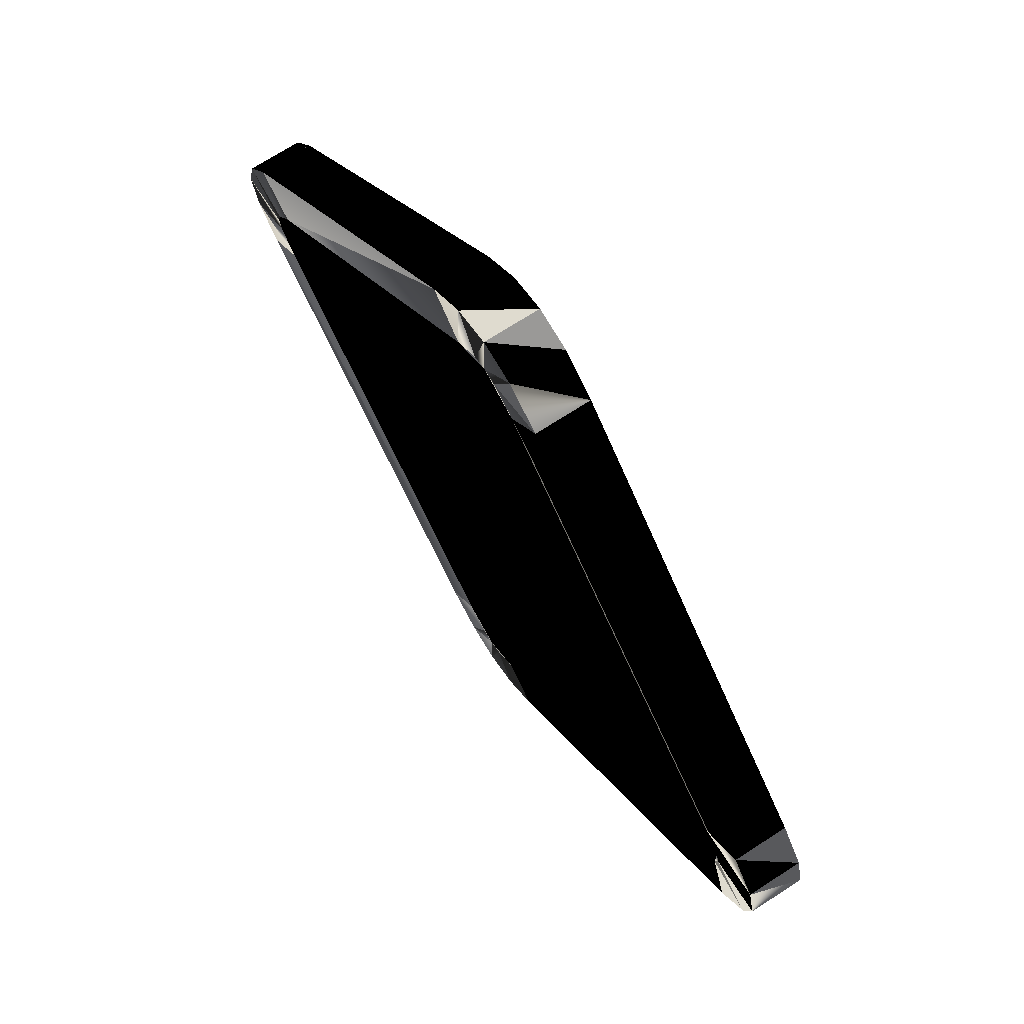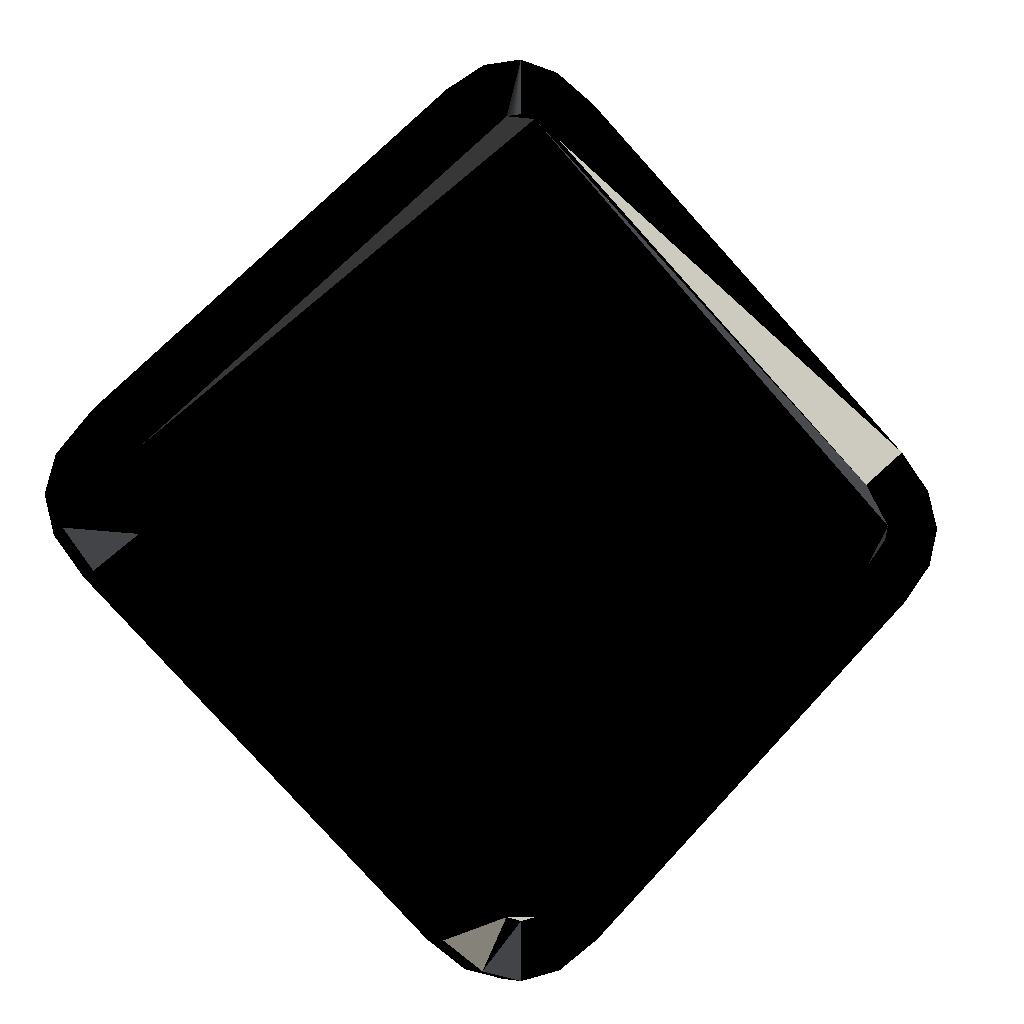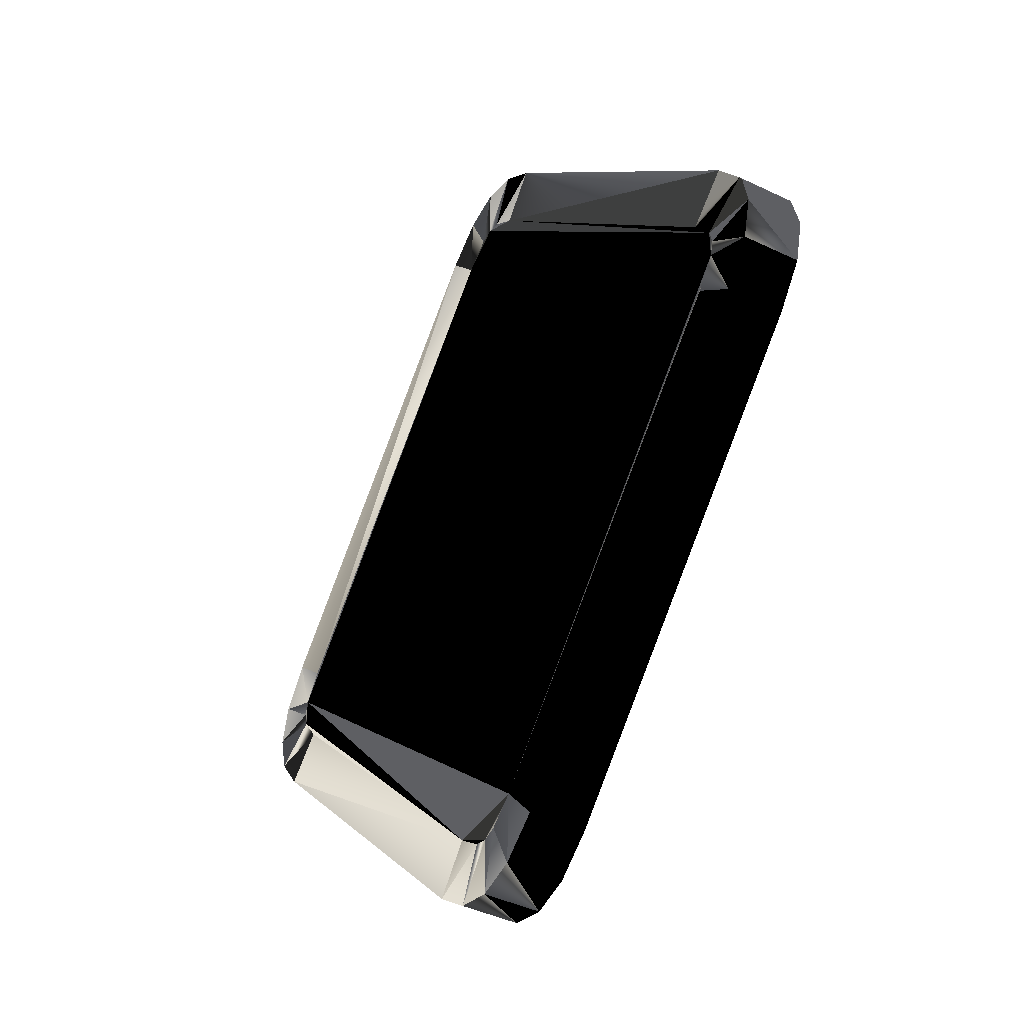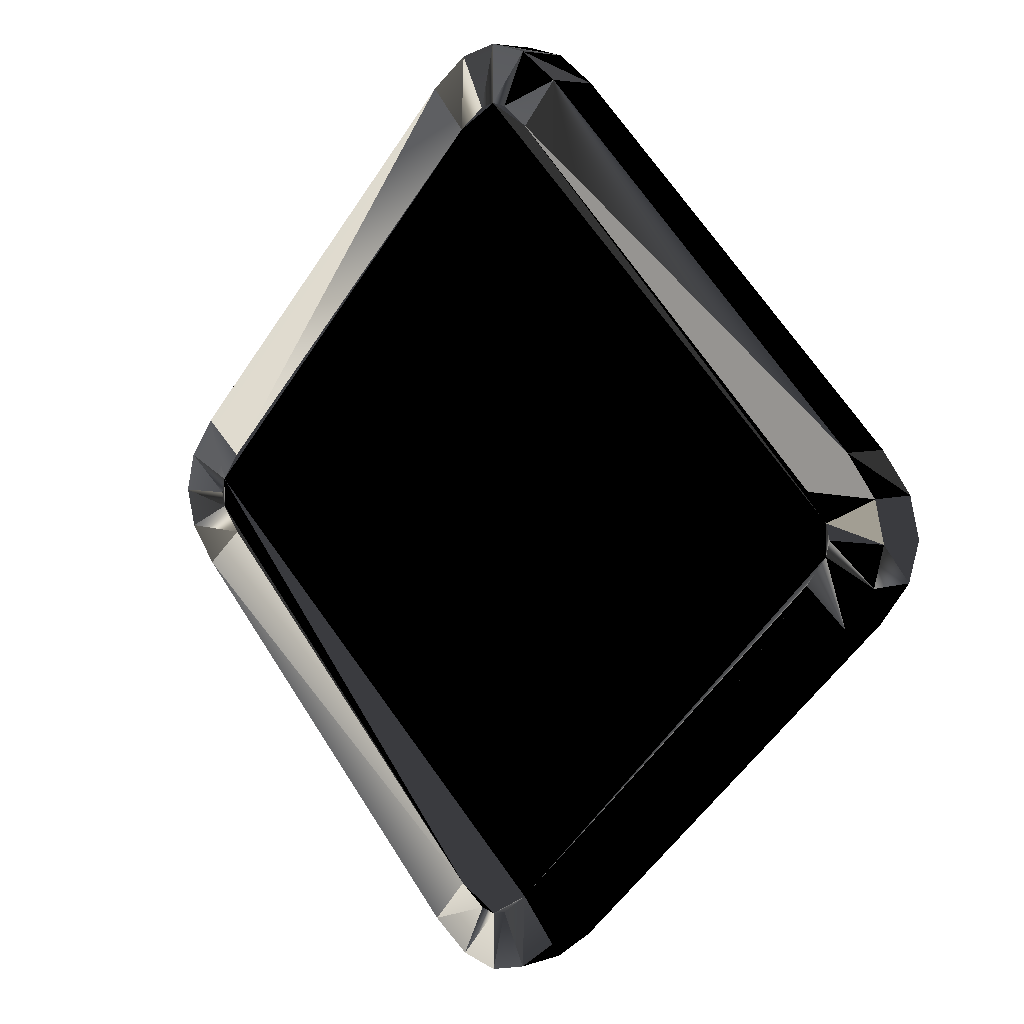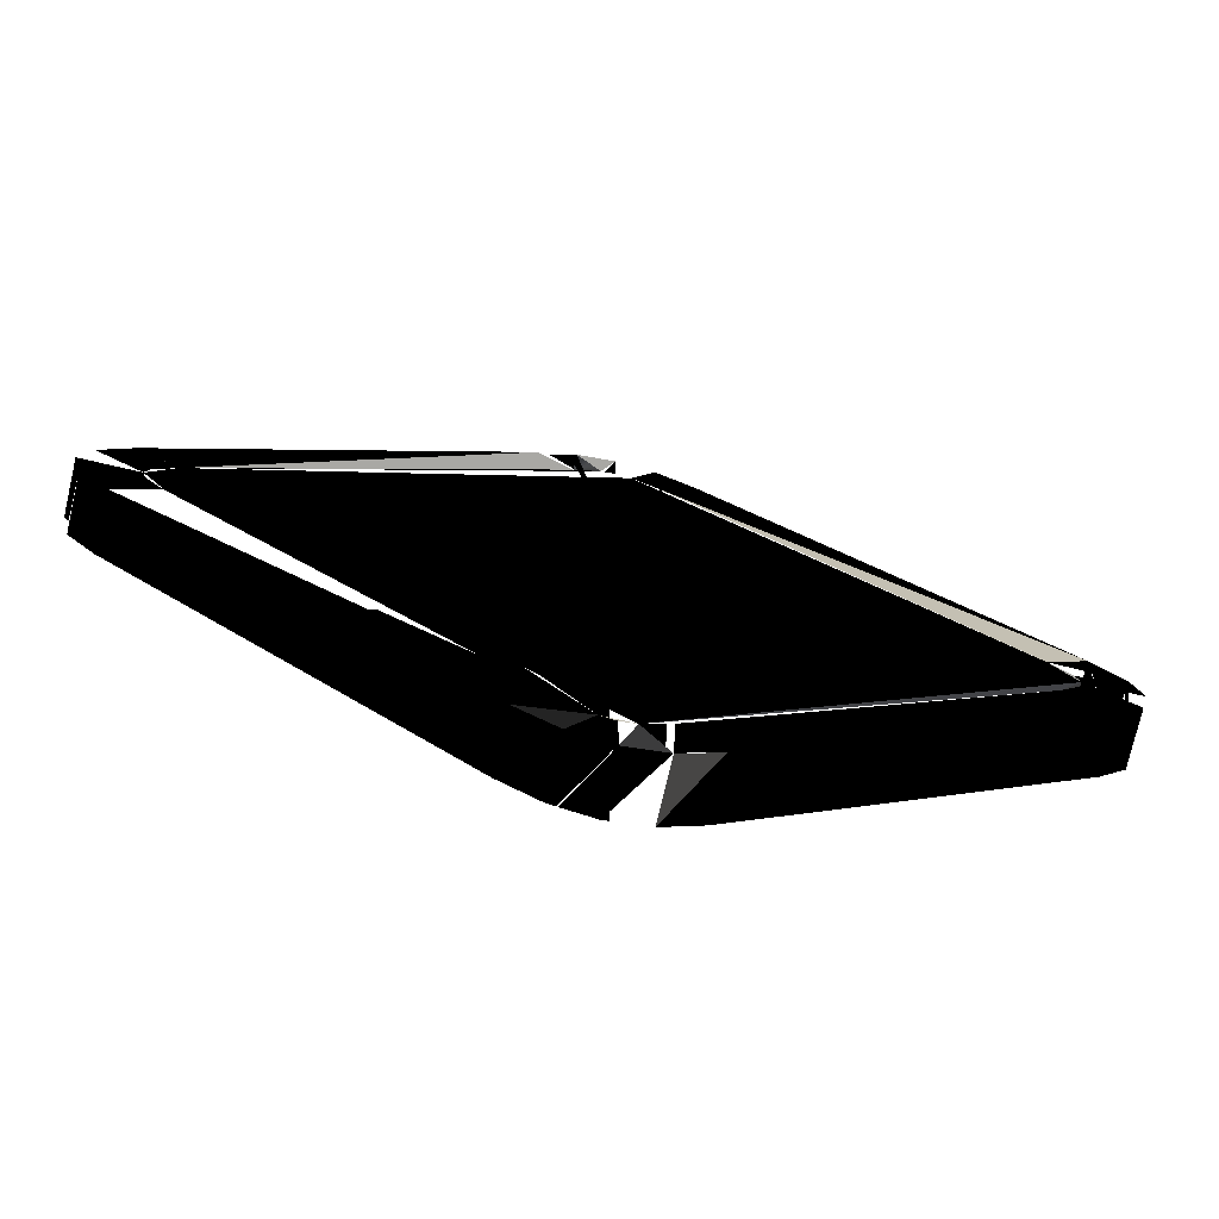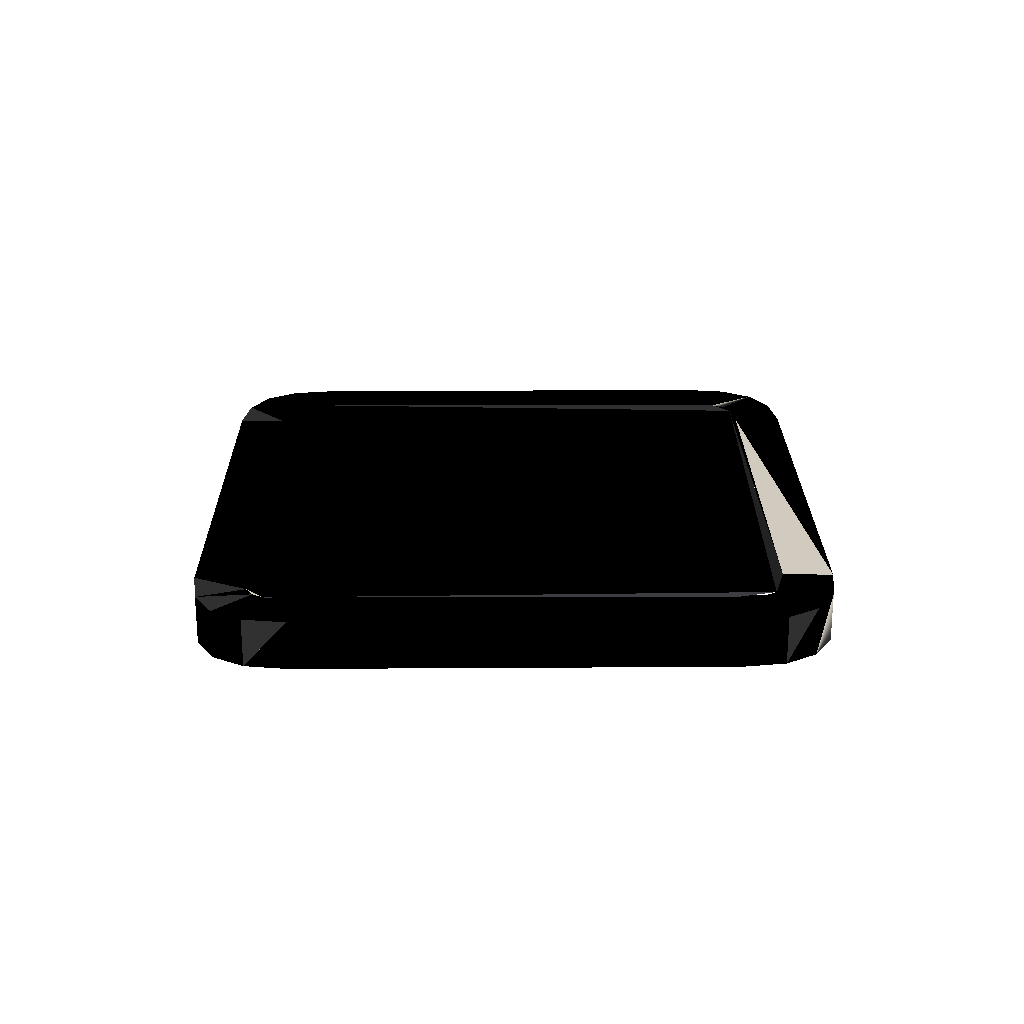
<metadata>
{"format":"obj","ext":"obj","renderer":"f3d","projection":"perspective","resolution":1024,"background":"white","views":[{"elev":70.4,"azim":57.0,"up":"+Z"},{"elev":-8.2,"azim":161.4,"up":"+Z"},{"elev":-41.8,"azim":59.8,"up":"+Z"},{"elev":5.0,"azim":42.0,"up":"+Z"},{"elev":-74.9,"azim":167.0,"up":"+Z"},{"elev":23.5,"azim":-135.6,"up":"+Y"}]}
</metadata>
<code>
v  0.3793 0.05 -0.07071
v  0.07071 0.05 -0.3793
v  -0.3793 0.05 -0.07071
v  0.07071 0.05 0.3793
v  0.3793 0 0.07071
v  0.07071 0 -0.3793
v  -0.3793 0 -0.07071
v  -0.07071 0 0.3793
v  0.3793 0.05 0.07071
v  -0.07071 0.05 -0.3793
v  -0.3793 0.05 0.07071
v  -0.07071 0.05 0.3793
v  0.3793 0 -0.07071
v  -0.07071 0 -0.3793
v  -0.3793 0 0.07071
v  0.07071 0 0.3793
v  0.4058 0.05 -0.03535
v  0.4146 0.05 -0
v  0.4058 0.05 0.03535
v  0.03535 0.05 -0.4058
v  -0 0.05 -0.4146
v  -0.03535 0.05 -0.4058
v  -0.4058 0.05 -0.03535
v  -0.4146 0.05 0
v  -0.4058 0.05 0.03535
v  0.03535 0.05 0.4058
v  0 0.05 0.4146
v  -0.03535 0.05 0.4058
v  0.4058 0 0.03535
v  0.4146 0 -0
v  0.4058 0 -0.03535
v  0.03535 0 -0.4058
v  -0 0 -0.4146
v  -0.03535 0 -0.4058
v  -0.4058 0 -0.03535
v  -0.4146 0 0
v  -0.4058 0 0.03535
v  -0.03535 0 0.4058
v  0 0 0.4146
v  0.03535 0 0.4058
v  0.3414 0.05 -0.03787
v  0.03787 0.05 -0.3414
v  0.01343 0.05 -0.3597
v  -0 0.05 -0.3631
v  -0.01343 0.05 -0.3597
v  -0.03787 0.05 -0.3414
v  -0.3414 0.05 -0.03787
v  -0.3597 0.05 -0.01343
v  -0.3631 0.05 0
v  -0.3597 0.05 0.01343
v  -0.3414 0.05 0.03787
v  -0.03787 0.05 0.3414
v  -0.01343 0.05 0.3597
v  0 0.05 0.3631
v  0.01343 0.05 0.3597
v  0.03787 0.05 0.3414
v  0.3414 0.05 0.03787
v  0.3597 0.05 0.01343
v  0.3631 0.05 -0
v  0.3597 0.05 -0.01343
v  0.03787 0 -0.3414
v  0.3414 0 -0.03787
v  0.3597 0 -0.01343
v  0.3631 0 -0
v  0.3597 0 0.01343
v  0.3414 0 0.03787
v  0.03787 0 0.3414
v  0.01343 0 0.3597
v  0 0 0.3631
v  -0.01343 0 0.3597
v  -0.03787 0 0.3414
v  -0.3414 0 0.03787
v  -0.3597 0 0.01343
v  -0.3631 0 0
v  -0.3597 0 -0.01343
v  -0.3414 0 -0.03787
v  -0.03787 0 -0.3414
v  -0.01343 0 -0.3597
v  -0 0 -0.3631
v  0.01343 0 -0.3597
g square
f -68 -75 -79
f -79 -80 -68
f -67 -74 -78
f -78 -71 -67
f -66 -73 -69
f -69 -70 -66
f -65 -76 -72
f -72 -77 -65
f -50 -68 -80
f -80 -64 -50
f -61 -79 -75
f -75 -49 -61
f -58 -78 -74
f -74 -46 -58
f -53 -69 -73
f -73 -43 -53
f -51 -50 -64
f -64 -63 -51
f -52 -51 -63
f -63 -62 -52
f -76 -52 -62
f -62 -72 -76
f -60 -61 -49
f -49 -48 -60
f -59 -60 -48
f -48 -47 -59
f -71 -59 -47
f -47 -67 -71
f -57 -58 -46
f -46 -45 -57
f -56 -57 -45
f -45 -44 -56
f -70 -56 -44
f -44 -66 -70
f -54 -53 -43
f -43 -42 -54
f -55 -54 -42
f -42 -41 -55
f -77 -55 -41
f -41 -65 -77
f -38 -37 -36
f -36 -35 -34
f -34 -33 -32
f -36 -34 -32
f -32 -31 -30
f -30 -29 -28
f -32 -30 -28
f -28 -27 -26
f -26 -25 -24
f -28 -26 -24
f -24 -23 -22
f -22 -21 -40
f -24 -22 -40
f -28 -24 -40
f -32 -28 -40
f -36 -32 -40
f -38 -36 -40
f -39 -38 -40
f -18 -17 -16
f -16 -15 -14
f -14 -13 -12
f -16 -14 -12
f -12 -11 -10
f -10 -9 -8
f -12 -10 -8
f -8 -7 -6
f -6 -5 -4
f -8 -6 -4
f -4 -3 -2
f -2 -1 -20
f -4 -2 -20
f -8 -4 -20
f -12 -8 -20
f -16 -12 -20
f -18 -16 -20
f -19 -18 -20
f -80 -79 -39
f -39 -40 -80
f -79 -61 -38
f -38 -39 -79
f -61 -60 -37
f -37 -38 -61
f -60 -59 -36
f -36 -37 -60
f -59 -71 -35
f -35 -36 -59
f -71 -78 -34
f -34 -35 -71
f -78 -58 -33
f -33 -34 -78
f -58 -57 -32
f -32 -33 -58
f -57 -56 -31
f -31 -32 -57
f -56 -70 -30
f -30 -31 -56
f -70 -69 -29
f -29 -30 -70
f -69 -53 -28
f -28 -29 -69
f -53 -54 -27
f -27 -28 -53
f -54 -55 -26
f -26 -27 -54
f -55 -77 -25
f -25 -26 -55
f -77 -72 -24
f -24 -25 -77
f -72 -62 -23
f -23 -24 -72
f -62 -63 -22
f -22 -23 -62
f -63 -64 -21
f -21 -22 -63
f -64 -80 -40
f -40 -21 -64
f -75 -68 -19
f -19 -20 -75
f -68 -50 -18
f -18 -19 -68
f -50 -51 -17
f -17 -18 -50
f -51 -52 -16
f -16 -17 -51
f -52 -76 -15
f -15 -16 -52
f -76 -65 -14
f -14 -15 -76
f -65 -41 -13
f -13 -14 -65
f -41 -42 -12
f -12 -13 -41
f -42 -43 -11
f -11 -12 -42
f -43 -73 -10
f -10 -11 -43
f -73 -66 -9
f -9 -10 -73
f -66 -44 -8
f -8 -9 -66
f -44 -45 -7
f -7 -8 -44
f -45 -46 -6
f -6 -7 -45
f -46 -74 -5
f -5 -6 -46
f -74 -67 -4
f -4 -5 -74
f -67 -47 -3
f -3 -4 -67
f -47 -48 -2
f -2 -3 -47
f -48 -49 -1
f -1 -2 -48
f -49 -75 -20
f -20 -1 -49

</code>
